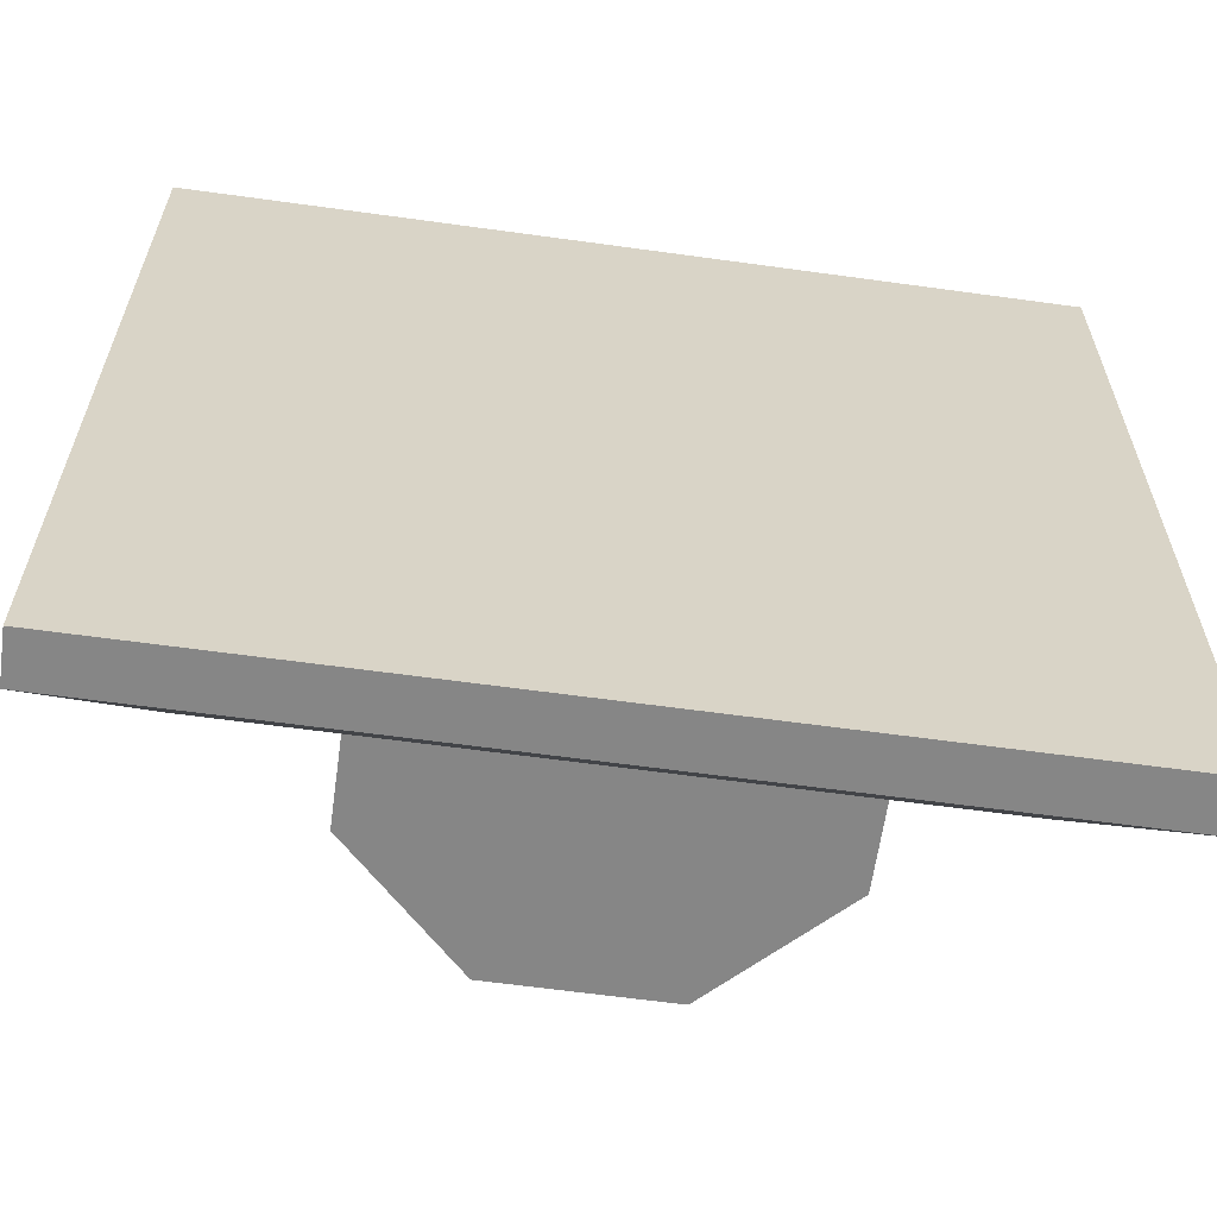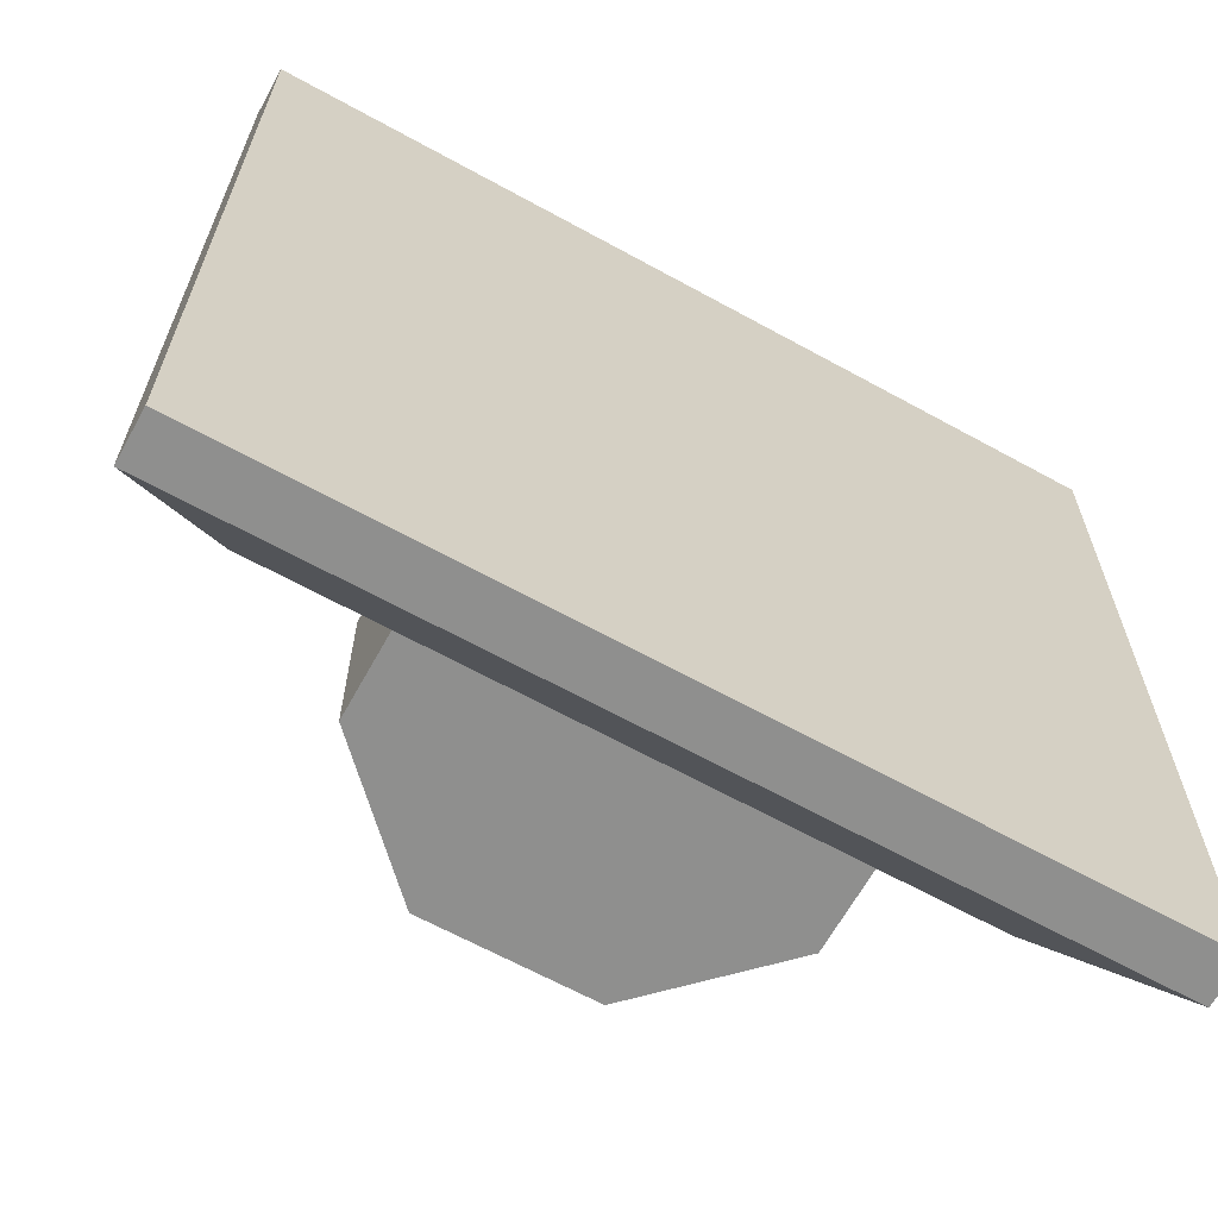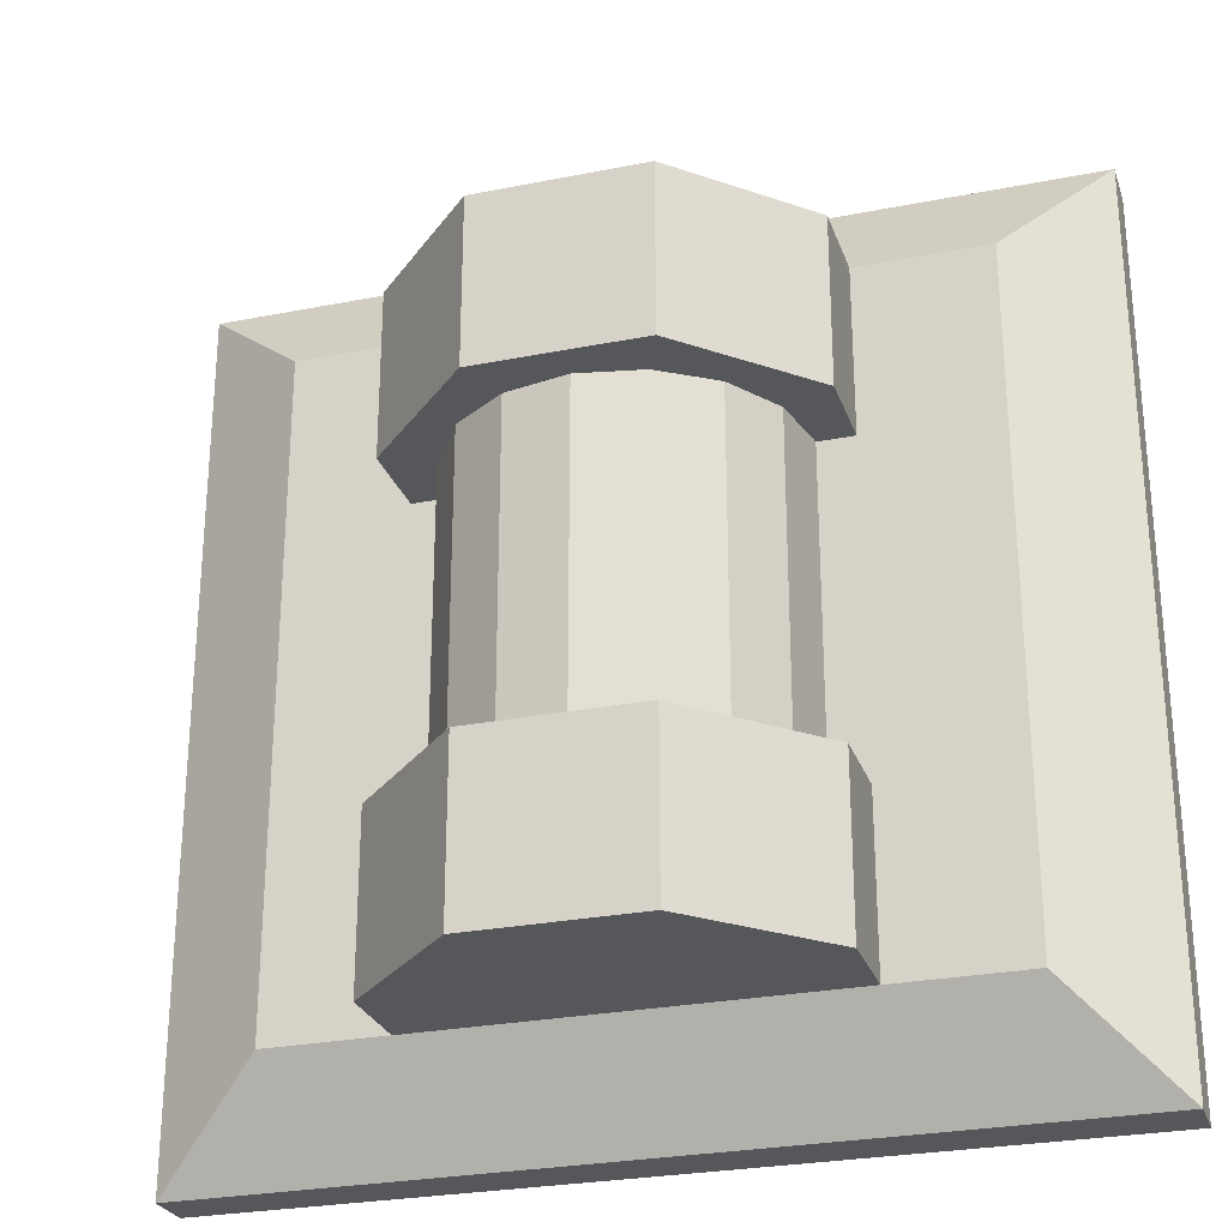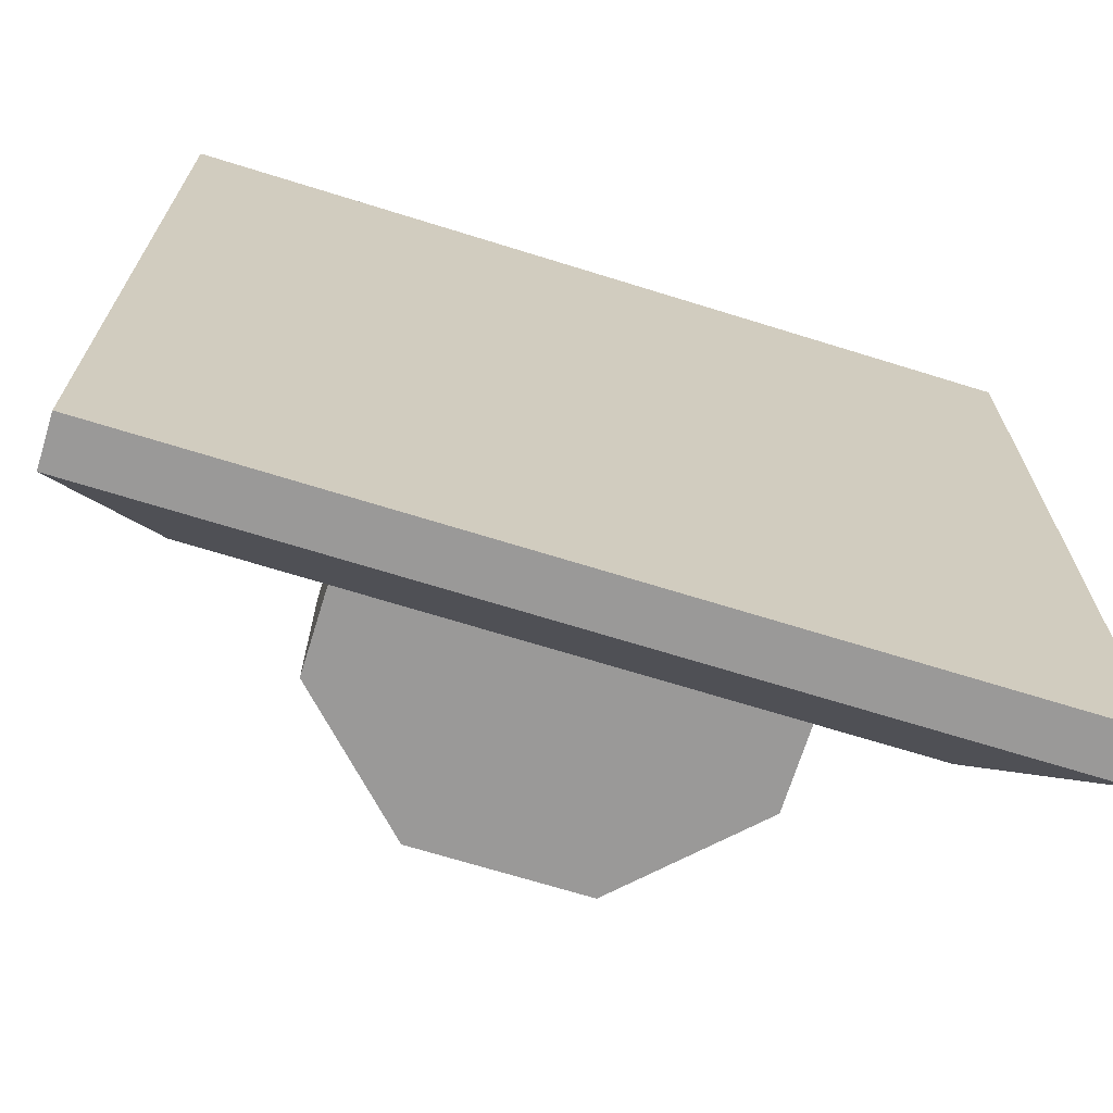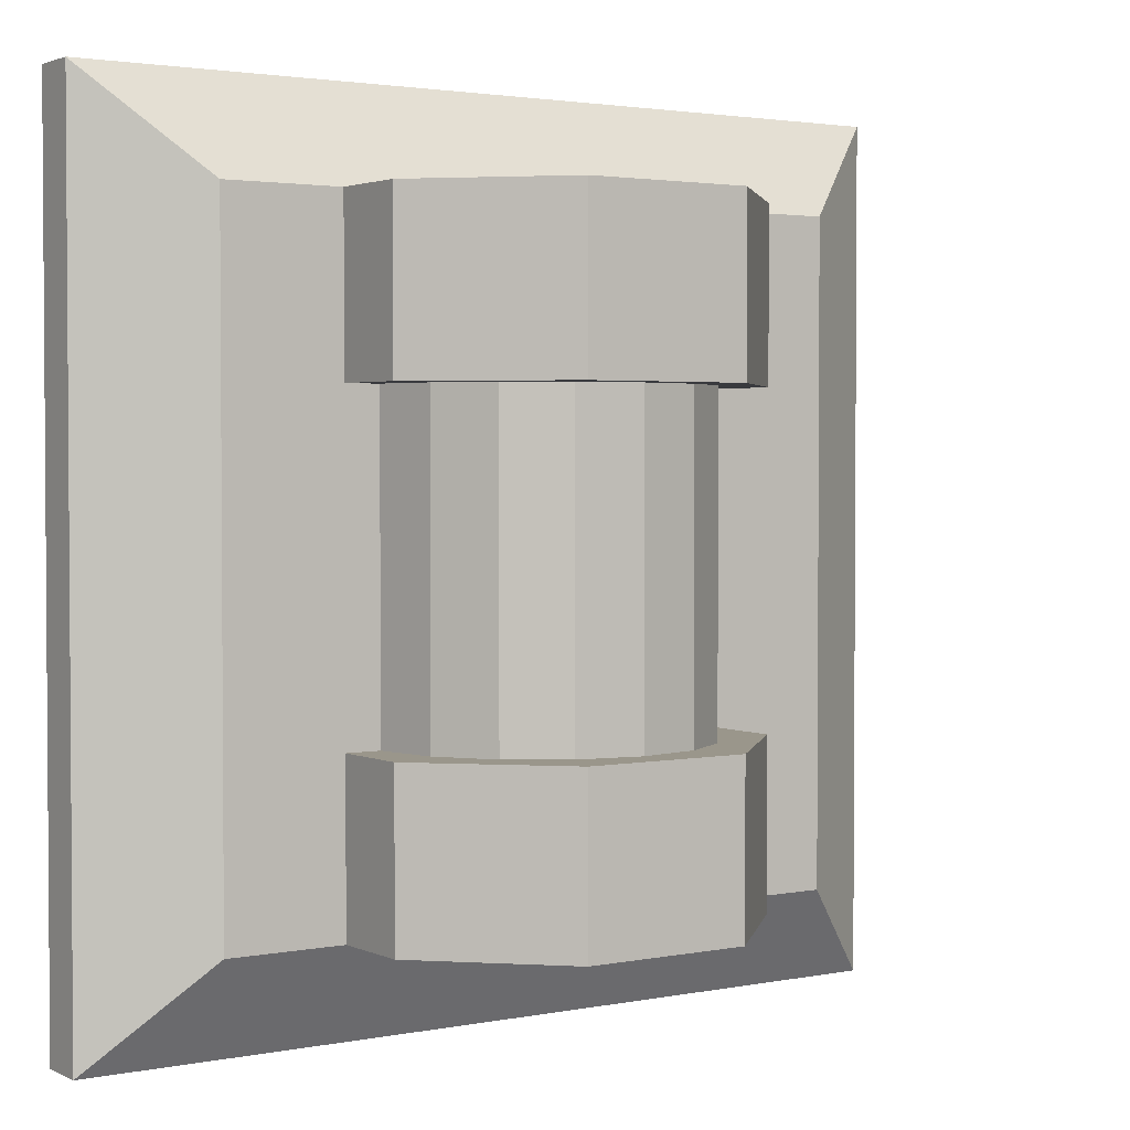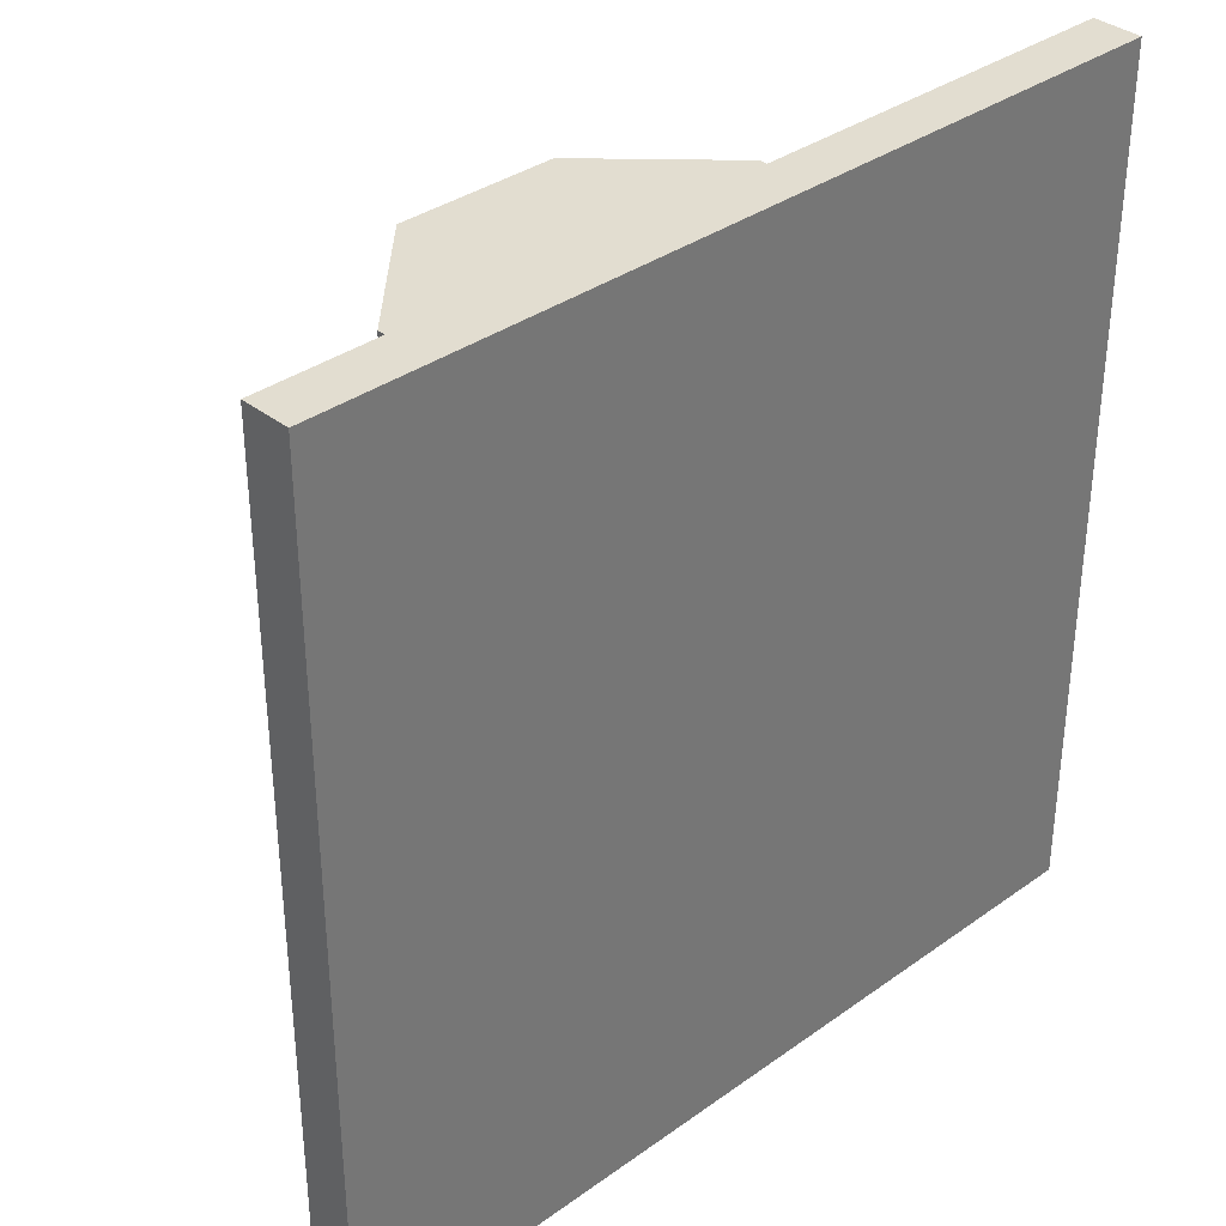
<metadata>
{"format":"obj","ext":"obj","renderer":"f3d","projection":"perspective","resolution":1024,"background":"white","views":[{"elev":-62.1,"azim":172.0,"up":"+Y"},{"elev":-65.1,"azim":151.0,"up":"+Y"},{"elev":-27.1,"azim":17.1,"up":"+Y"},{"elev":-69.1,"azim":162.7,"up":"+Y"},{"elev":2.4,"azim":-34.2,"up":"+Y"},{"elev":35.1,"azim":136.4,"up":"+Y"}]}
</metadata>
<code>
v -0.2335 0.3836 0.2269
v -0.2335 0.187 0.2269
v -0.09671 0.187 0.3637
v -0.09671 0.3836 0.3637
v -0.09671 0.3836 0.3637
v -0.09671 0.187 0.3637
v 0.09671 0.187 0.3637
v 0.09671 0.3836 0.3637
v 0.09671 0.3836 0.3637
v 0.09671 0.187 0.3637
v 0.2335 0.187 0.2269
v 0.2335 0.3836 0.2269
v 0.2335 0.3836 0.2269
v 0.2335 0.187 0.2269
v 0.2335 0.187 0.1302
v 0.2335 0.3836 0.1302
v -0.2335 0.3836 0.2269
v 0 0.3836 0.1302
v -0.2335 0.3836 0.1302
v -0.09671 0.3836 0.3637
v 0.09671 0.3836 0.3637
v 0.2335 0.3836 0.2269
v 0.2335 0.3836 0.1302
v -0.2335 0.187 0.2269
v 0 0.187 0.1302
v -0.09671 0.187 0.3637
v 0.09671 0.187 0.3637
v 0.2335 0.187 0.2269
v -0.2335 0.187 0.1302
v 0.2335 0.187 0.1302
v -0.2335 0.3836 0.1302
v -0.2335 0.187 0.1302
v -0.2335 0.187 0.2269
v -0.2335 0.3836 0.2269
v 0.4999 0.4996 0.05718
v 0.3834 0.3836 0.1302
v 0.3834 -0.3823 0.1302
v 0.5001 -0.4995 0.05711
v -0.5001 -0.5005 0.05649
v -0.3717 -0.3823 0.1302
v -0.3717 0.3836 0.1302
v -0.4999 0.5004 0.05655
v -0.3717 0.3836 0.1302
v 0.3834 0.3836 0.1302
v 0.4999 0.4996 0.05718
v -0.4999 0.5004 0.05655
v 0.3834 -0.3823 0.1302
v -0.3717 -0.3823 0.1302
v -0.5001 -0.5005 0.05649
v 0.5001 -0.4995 0.05711
v -0.3717 -0.3823 0.1302
v 0.3834 -0.3823 0.1302
v 0.3834 0.3836 0.1302
v -0.3717 0.3836 0.1302
v 0.5 0.5 0
v 0.5 -0.5 0
v -0.5 -0.5 0
v -0.5 0.5 0
v 0.5001 -0.4995 0.05711
v -0.5001 -0.5005 0.05649
v -0.5 -0.5 0
v 0.5 -0.5 0
v 0.5 -0.5 0
v 0.5 0.5 0
v 0.4999 0.4996 0.05718
v 0.5001 -0.4995 0.05711
v 0.5 0.5 0
v -0.5 0.5 0
v -0.4999 0.5004 0.05655
v 0.4999 0.4996 0.05718
v -0.5 0.5 0
v -0.5 -0.5 0
v -0.5001 -0.5005 0.05649
v -0.4999 0.5004 0.05655
v 0.1923 -0.2225 0.1302
v 0.1923 0.2238 0.1302
v 0.1777 0.2238 0.2038
v 0.1777 -0.2225 0.2038
v 0.1777 -0.2225 0.2038
v 0.1777 0.2238 0.2038
v 0.136 0.2238 0.2662
v 0.136 -0.2225 0.2662
v 0.136 -0.2225 0.2662
v 0.136 0.2238 0.2662
v 0.07359 0.2238 0.3079
v 0.07359 -0.2225 0.3079
v 0.07359 -0.2225 0.3079
v 0.07359 0.2238 0.3079
v 0 0.2238 0.3225
v 0 -0.2225 0.3225
v 0 -0.2225 0.3225
v 0 0.2238 0.3225
v -0.07359 0.2238 0.3079
v -0.07359 -0.2225 0.3079
v -0.07359 -0.2225 0.3079
v -0.07359 0.2238 0.3079
v -0.136 0.2238 0.2662
v -0.136 -0.2225 0.2662
v -0.136 -0.2225 0.2662
v -0.136 0.2238 0.2662
v -0.1777 0.2238 0.2038
v -0.1777 -0.2225 0.2038
v -0.1777 -0.2225 0.2038
v -0.1777 0.2238 0.2038
v -0.1923 0.2238 0.1302
v -0.1923 -0.2225 0.1302
v 0.2335 -0.3823 0.2269
v 0.2335 -0.187 0.2269
v 0.09671 -0.187 0.3637
v 0.09671 -0.3823 0.3637
v 0.09671 -0.3823 0.3637
v 0.09671 -0.187 0.3637
v -0.09671 -0.187 0.3637
v -0.09671 -0.3823 0.3637
v -0.09671 -0.3823 0.3637
v -0.09671 -0.187 0.3637
v -0.2335 -0.187 0.2269
v -0.2335 -0.3823 0.2269
v -0.2335 -0.3823 0.2269
v -0.2335 -0.187 0.2269
v -0.2335 -0.187 0.1302
v -0.2335 -0.3823 0.1302
v 0.2335 -0.3823 0.2269
v 0 -0.3823 0.1302
v 0.2335 -0.3823 0.1302
v 0.09671 -0.3823 0.3637
v -0.09671 -0.3823 0.3637
v -0.2335 -0.3823 0.2269
v -0.2335 -0.3823 0.1302
v 0.2335 -0.187 0.2269
v 0 -0.187 0.1302
v 0.09671 -0.187 0.3637
v -0.09671 -0.187 0.3637
v -0.2335 -0.187 0.2269
v 0.2335 -0.187 0.1302
v -0.2335 -0.187 0.1302
v 0.2335 -0.3823 0.1302
v 0.2335 -0.187 0.1302
v 0.2335 -0.187 0.2269
v 0.2335 -0.3823 0.2269
g SMG_H_Base_T9
f 1 2 3
f 1 3 4
f 5 6 7
f 5 7 8
f 9 10 11
f 9 11 12
f 13 14 15
f 13 15 16
f 17 18 19
f 20 18 17
f 21 18 20
f 22 18 21
f 18 22 23
f 24 25 26
f 26 25 27
f 27 25 28
f 25 24 29
f 28 25 30
f 31 32 33
f 31 33 34
f 35 36 37
f 35 37 38
f 39 40 41
f 39 41 42
f 43 44 45
f 43 45 46
f 47 48 49
f 47 49 50
f 51 52 53
f 51 53 54
f 55 56 57
f 55 57 58
f 59 60 61
f 59 61 62
f 63 64 65
f 63 65 66
f 67 68 69
f 67 69 70
f 71 72 73
f 71 73 74
f 75 76 77
f 75 77 78
f 79 80 81
f 79 81 82
f 83 84 85
f 83 85 86
f 87 88 89
f 87 89 90
f 91 92 93
f 91 93 94
f 95 96 97
f 95 97 98
f 99 100 101
f 99 101 102
f 103 104 105
f 103 105 106
f 107 108 109
f 107 109 110
f 111 112 113
f 111 113 114
f 115 116 117
f 115 117 118
f 119 120 121
f 119 121 122
f 123 124 125
f 126 124 123
f 127 124 126
f 128 124 127
f 124 128 129
f 130 131 132
f 132 131 133
f 133 131 134
f 131 130 135
f 134 131 136
f 137 138 139
f 137 139 140

</code>
